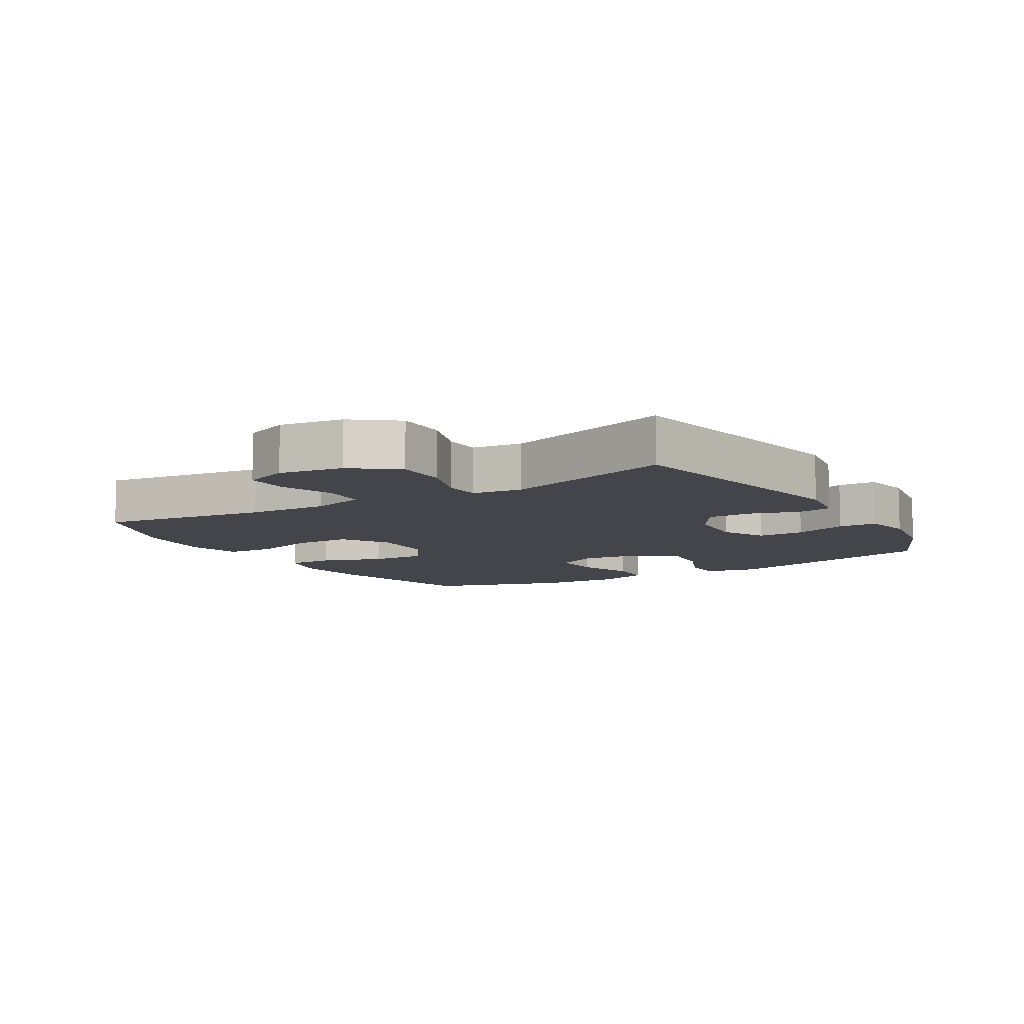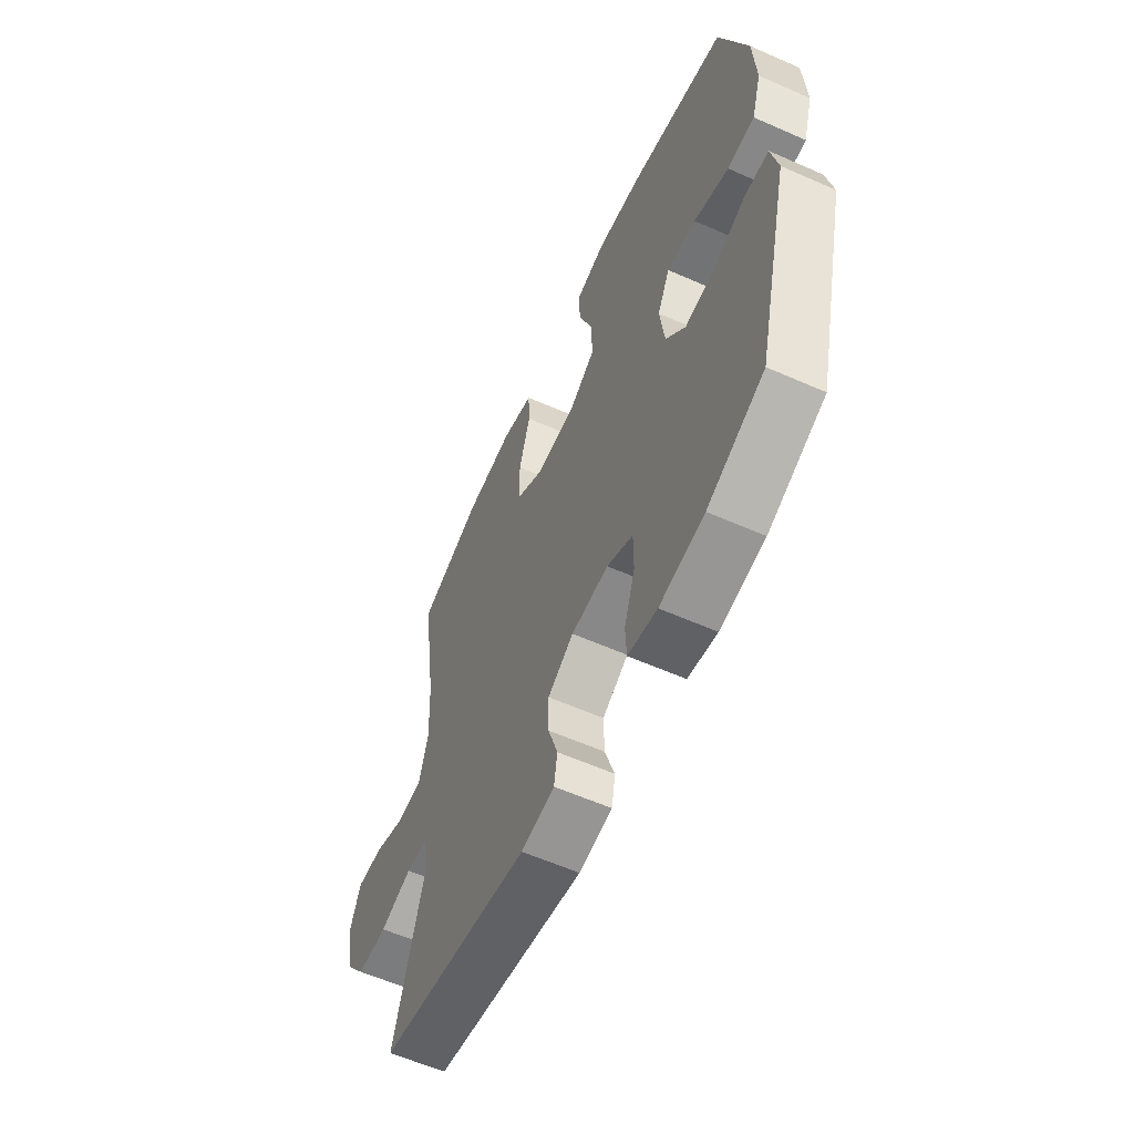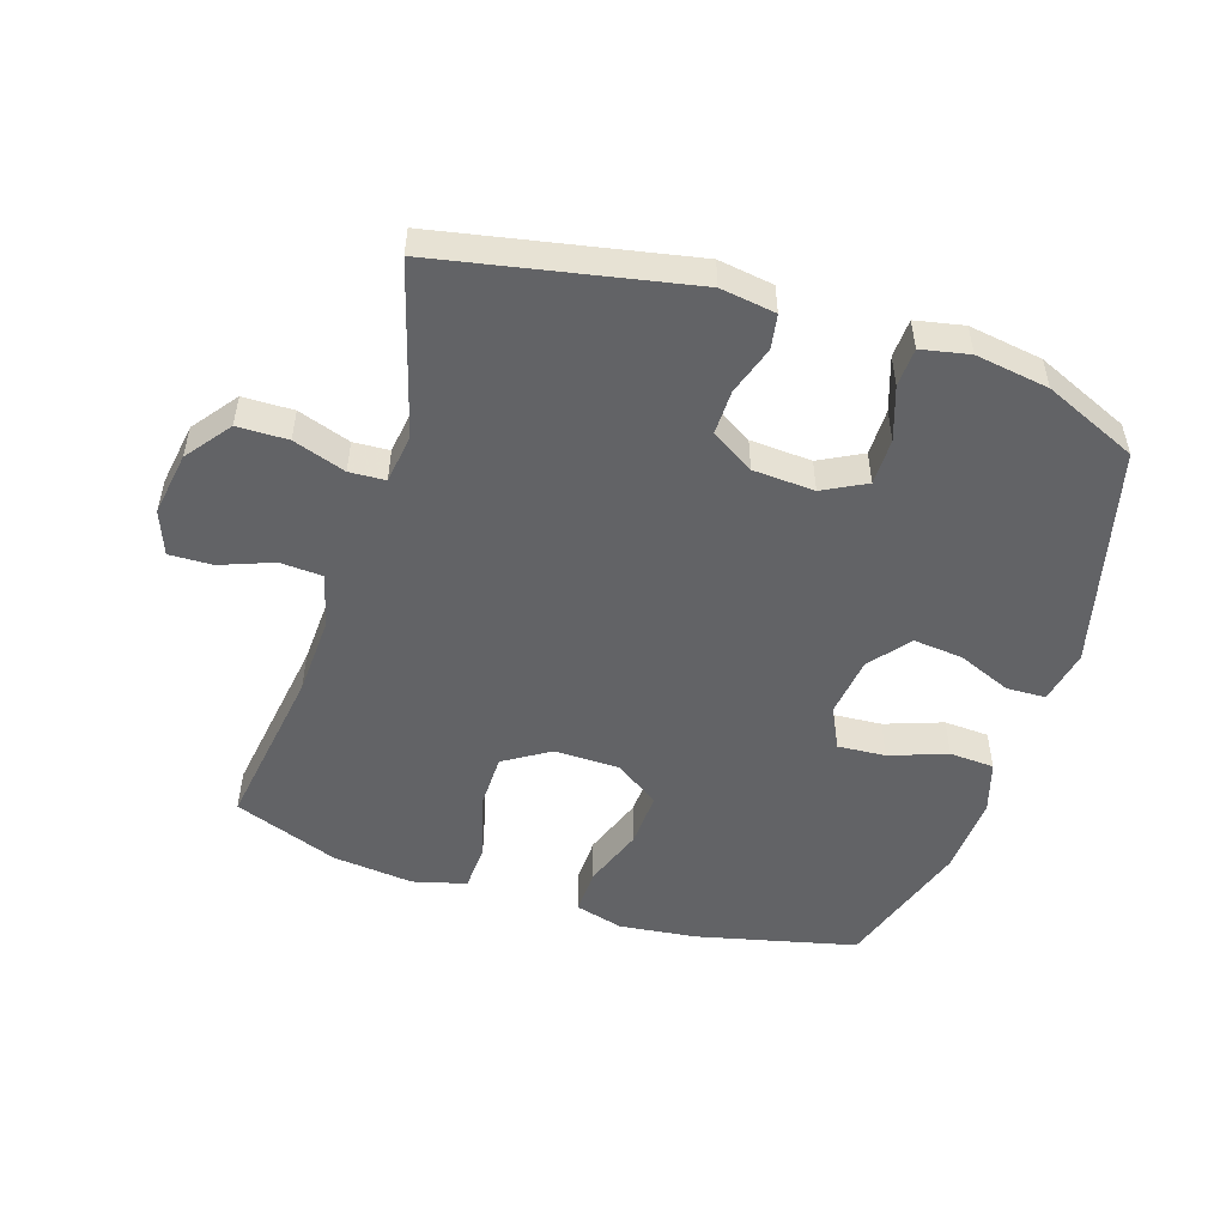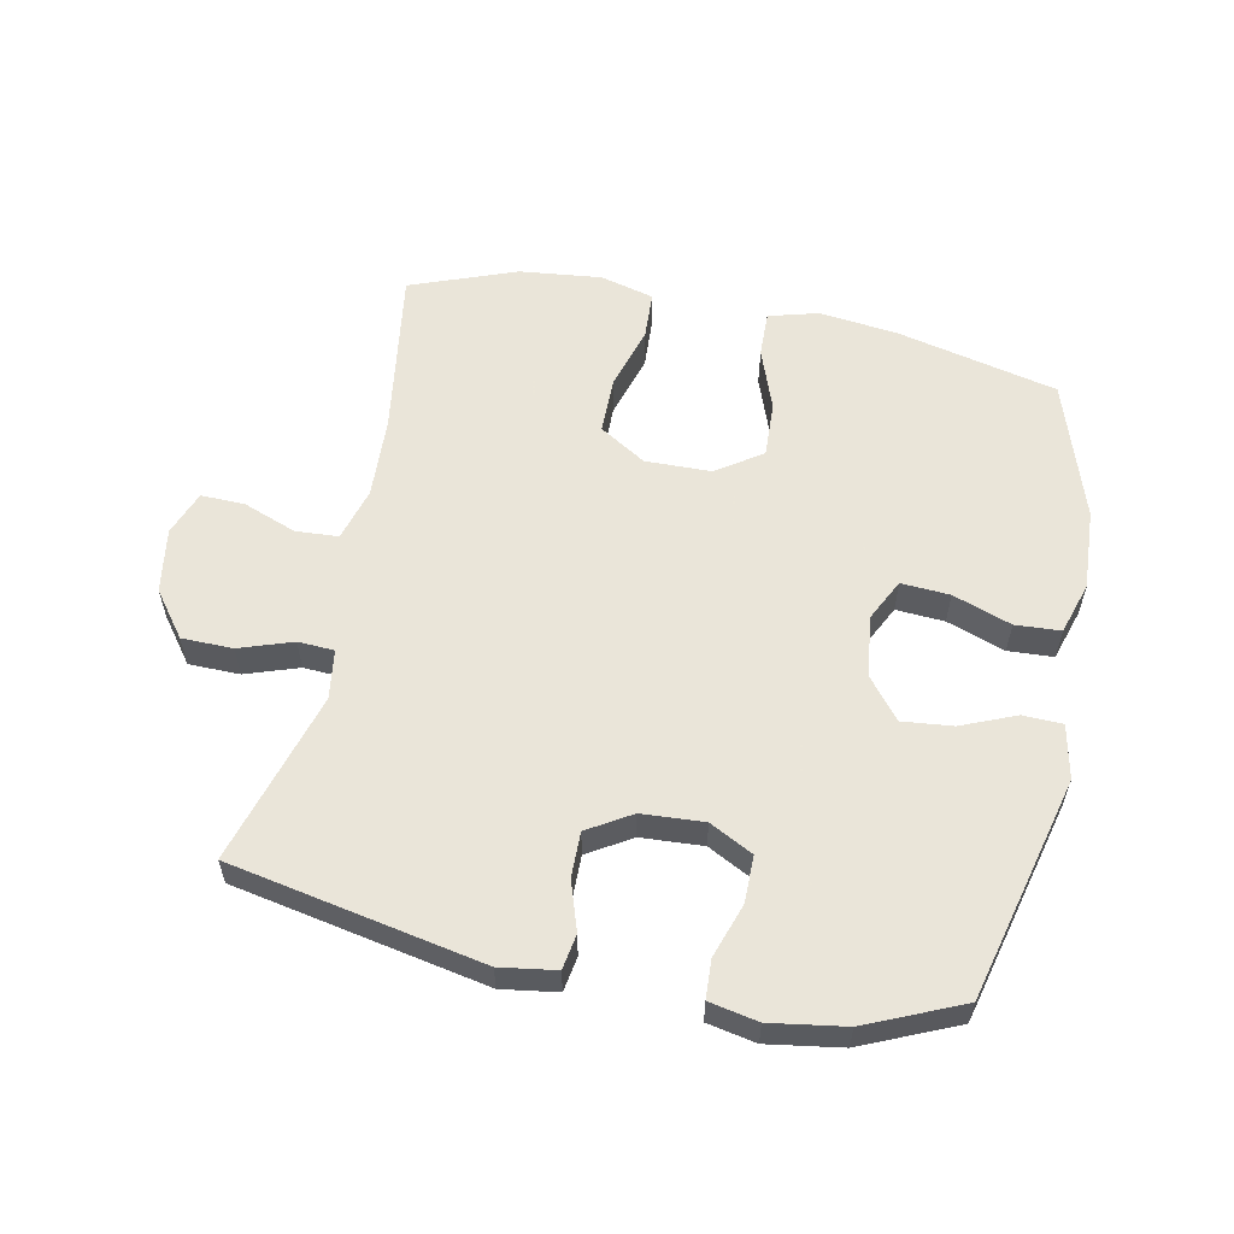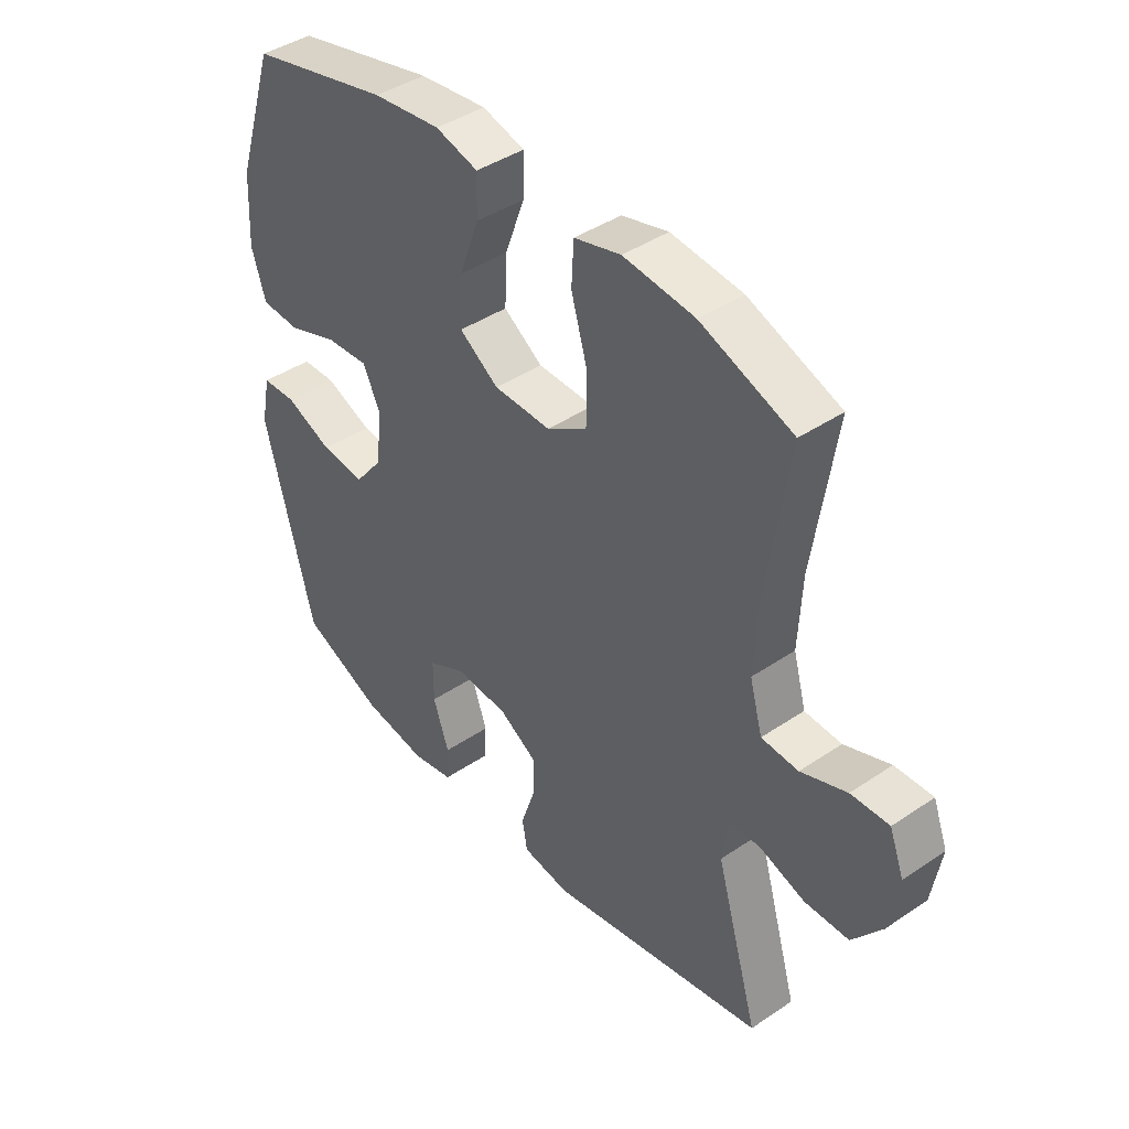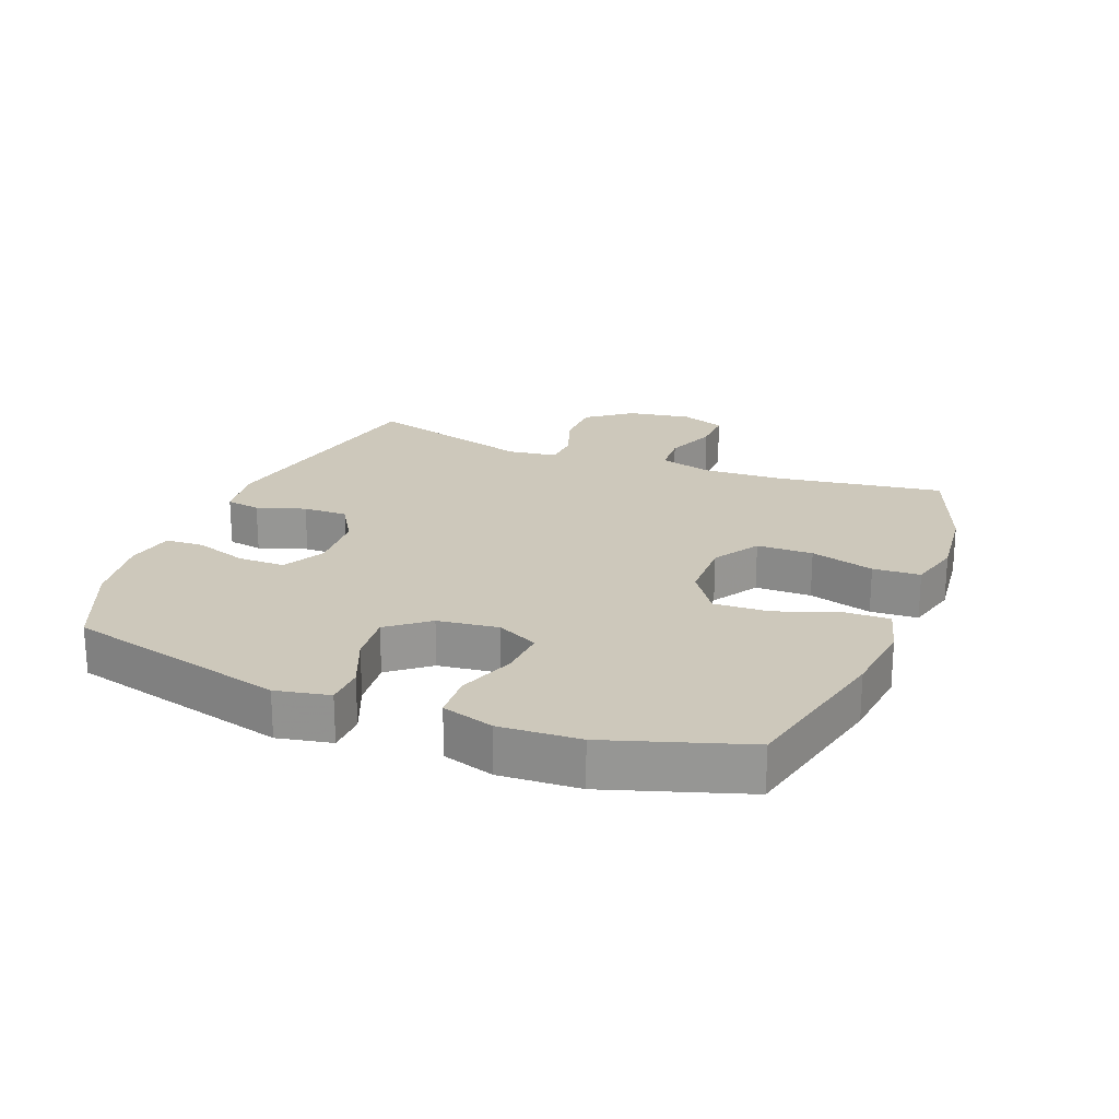
<metadata>
{"format":"obj","ext":"obj","renderer":"f3d","projection":"perspective","resolution":1024,"background":"white","views":[{"elev":-9.2,"azim":121.2,"up":"+Y"},{"elev":-59.4,"azim":-114.4,"up":"+Z"},{"elev":-50.9,"azim":162.3,"up":"+Y"},{"elev":57.7,"azim":-168.4,"up":"+Y"},{"elev":42.0,"azim":50.9,"up":"+Z"},{"elev":21.8,"azim":-68.5,"up":"+Y"}]}
</metadata>
<code>
v 0.5 0.07 -0.5
v 0.11 0.07 -0.576
v 0.024 0.07 -0.563
v 0.015 0.07 -0.509
v 0.04 0.07 -0.433
v 0.041 0.07 -0.363
v -0.026 0.07 -0.322
v -0.122 0.07 -0.316
v -0.189 0.07 -0.351
v -0.189 0.07 -0.424
v -0.161 0.07 -0.507
v -0.164 0.07 -0.567
v -0.239 0.07 -0.582
v -0.354 0.07 -0.564
v -0.5 0.07 -0.5
v -0.587 0.07 -0.155
v -0.57 0.07 -0.071
v -0.509 0.07 -0.069
v -0.425 0.07 -0.104
v -0.347 0.07 -0.112
v -0.297 0.07 -0.049
v -0.285 0.07 0.046
v -0.317 0.07 0.111
v -0.392 0.07 0.106
v -0.482 0.07 0.074
v -0.552 0.07 0.078
v -0.577 0.07 0.159
v -0.57 0.07 0.284
v -0.5 0.07 0.5
v -0.25 0.07 0.559
v -0.129 0.07 0.573
v -0.053 0.07 0.552
v -0.055 0.07 0.48
v -0.09 0.07 0.384
v -0.094 0.07 0.297
v -0.024 0.07 0.249
v 0.078 0.07 0.247
v 0.15 0.07 0.292
v 0.151 0.07 0.38
v 0.122 0.07 0.48
v 0.126 0.07 0.554
v 0.209 0.07 0.576
v 0.336 0.07 0.562
v 0.5 0.07 0.5
v 0.461 0.07 0.238
v 0.455 0.07 0.112
v 0.478 0.07 0.029
v 0.544 0.07 0.025
v 0.626 0.07 0.056
v 0.694 0.07 0.058
v 0.72 0.07 -0.011
v 0.704 0.07 -0.111
v 0.651 0.07 -0.181
v 0.572 0.07 -0.182
v 0.49 0.07 -0.154
v 0.434 0.07 -0.157
v 0.423 0.07 -0.234
v 0.5 0 -0.5
v 0.11 0 -0.576
v 0.024 0 -0.563
v 0.015 0 -0.509
v 0.04 0 -0.433
v 0.041 0 -0.363
v -0.026 0 -0.322
v -0.122 0 -0.316
v -0.189 0 -0.351
v -0.189 0 -0.424
v -0.161 0 -0.507
v -0.164 0 -0.567
v -0.239 0 -0.582
v -0.354 0 -0.564
v -0.5 0 -0.5
v -0.587 0 -0.155
v -0.57 0 -0.071
v -0.509 0 -0.069
v -0.425 0 -0.104
v -0.347 0 -0.112
v -0.297 0 -0.049
v -0.285 0 0.046
v -0.317 0 0.111
v -0.392 0 0.106
v -0.482 0 0.074
v -0.552 0 0.078
v -0.577 0 0.159
v -0.57 0 0.284
v -0.5 0 0.5
v -0.25 0 0.559
v -0.129 0 0.573
v -0.053 0 0.552
v -0.055 0 0.48
v -0.09 0 0.384
v -0.094 0 0.297
v -0.024 0 0.249
v 0.078 0 0.247
v 0.15 0 0.292
v 0.151 0 0.38
v 0.122 0 0.48
v 0.126 0 0.554
v 0.209 0 0.576
v 0.336 0 0.562
v 0.5 0 0.5
v 0.461 0 0.238
v 0.455 0 0.112
v 0.478 0 0.029
v 0.544 0 0.025
v 0.626 0 0.056
v 0.694 0 0.058
v 0.72 0 -0.011
v 0.704 0 -0.111
v 0.651 0 -0.181
v 0.572 0 -0.182
v 0.49 0 -0.154
v 0.434 0 -0.157
v 0.423 0 -0.234
f 53 54 55
f 52 53 55
f 51 52 55
f 50 51 55
f 49 50 55
f 48 49 55
f 47 48 55 56
f 46 47 56
f 45 46 56 57
f 43 44 45
f 42 43 45
f 41 42 45
f 40 41 45
f 39 40 45
f 38 39 45 57
f 32 33 34
f 31 32 34
f 30 31 34
f 29 30 34
f 28 29 34
f 27 28 34
f 26 27 34
f 25 26 34
f 24 25 34
f 23 24 34 35
f 22 23 35 36
f 17 18 19
f 16 17 19
f 15 16 19
f 14 15 19
f 13 14 19
f 12 13 19
f 11 12 19
f 10 11 19
f 9 10 19 20
f 8 9 20 21
f 3 4 5
f 2 3 5
f 1 2 5
f 57 1 5
f 57 5 6
f 38 57 6
f 37 38 6
f 22 36 37
f 21 22 37
f 8 21 37
f 7 8 37
f 6 7 37
f 112 111 110
f 112 110 109
f 112 109 108
f 112 108 107
f 112 107 106
f 112 106 105
f 113 112 105 104
f 113 104 103
f 114 113 103 102
f 102 101 100
f 102 100 99
f 102 99 98
f 102 98 97
f 102 97 96
f 114 102 96 95
f 91 90 89
f 91 89 88
f 91 88 87
f 91 87 86
f 91 86 85
f 91 85 84
f 91 84 83
f 91 83 82
f 91 82 81
f 92 91 81 80
f 93 92 80 79
f 76 75 74
f 76 74 73
f 76 73 72
f 76 72 71
f 76 71 70
f 76 70 69
f 76 69 68
f 76 68 67
f 77 76 67 66
f 78 77 66 65
f 62 61 60
f 62 60 59
f 62 59 58
f 62 58 114
f 63 62 114
f 63 114 95
f 63 95 94
f 94 93 79
f 94 79 78
f 94 78 65
f 94 65 64
f 94 64 63
f 1 58 59 2
f 2 59 60 3
f 3 60 61 4
f 4 61 62 5
f 5 62 63 6
f 6 63 64 7
f 7 64 65 8
f 8 65 66 9
f 9 66 67 10
f 10 67 68 11
f 11 68 69 12
f 12 69 70 13
f 13 70 71 14
f 14 71 72 15
f 15 72 73 16
f 16 73 74 17
f 17 74 75 18
f 18 75 76 19
f 19 76 77 20
f 20 77 78 21
f 21 78 79 22
f 22 79 80 23
f 23 80 81 24
f 24 81 82 25
f 25 82 83 26
f 26 83 84 27
f 27 84 85 28
f 28 85 86 29
f 29 86 87 30
f 30 87 88 31
f 31 88 89 32
f 32 89 90 33
f 33 90 91 34
f 34 91 92 35
f 35 92 93 36
f 36 93 94 37
f 37 94 95 38
f 38 95 96 39
f 39 96 97 40
f 40 97 98 41
f 41 98 99 42
f 42 99 100 43
f 43 100 101 44
f 44 101 102 45
f 45 102 103 46
f 46 103 104 47
f 47 104 105 48
f 48 105 106 49
f 49 106 107 50
f 50 107 108 51
f 51 108 109 52
f 52 109 110 53
f 53 110 111 54
f 54 111 112 55
f 55 112 113 56
f 56 113 114 57
f 57 114 58 1

</code>
